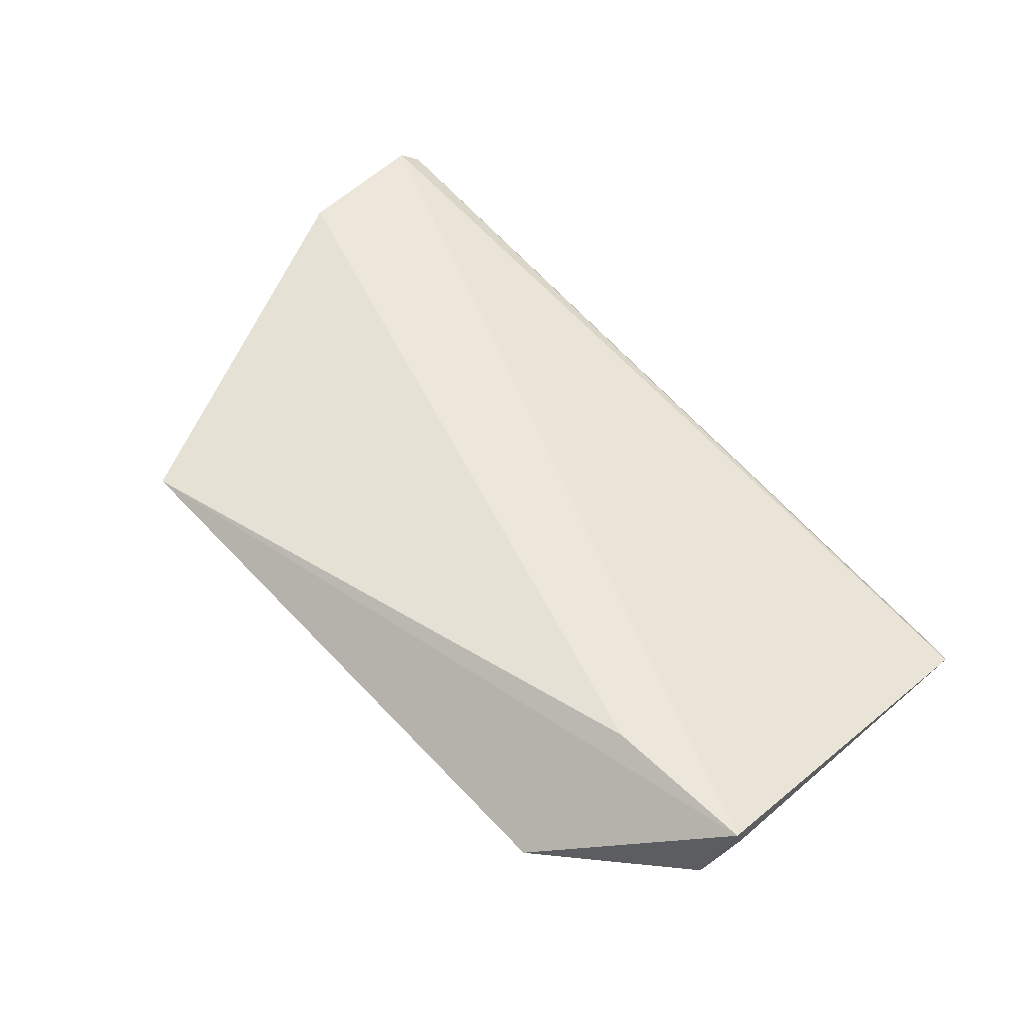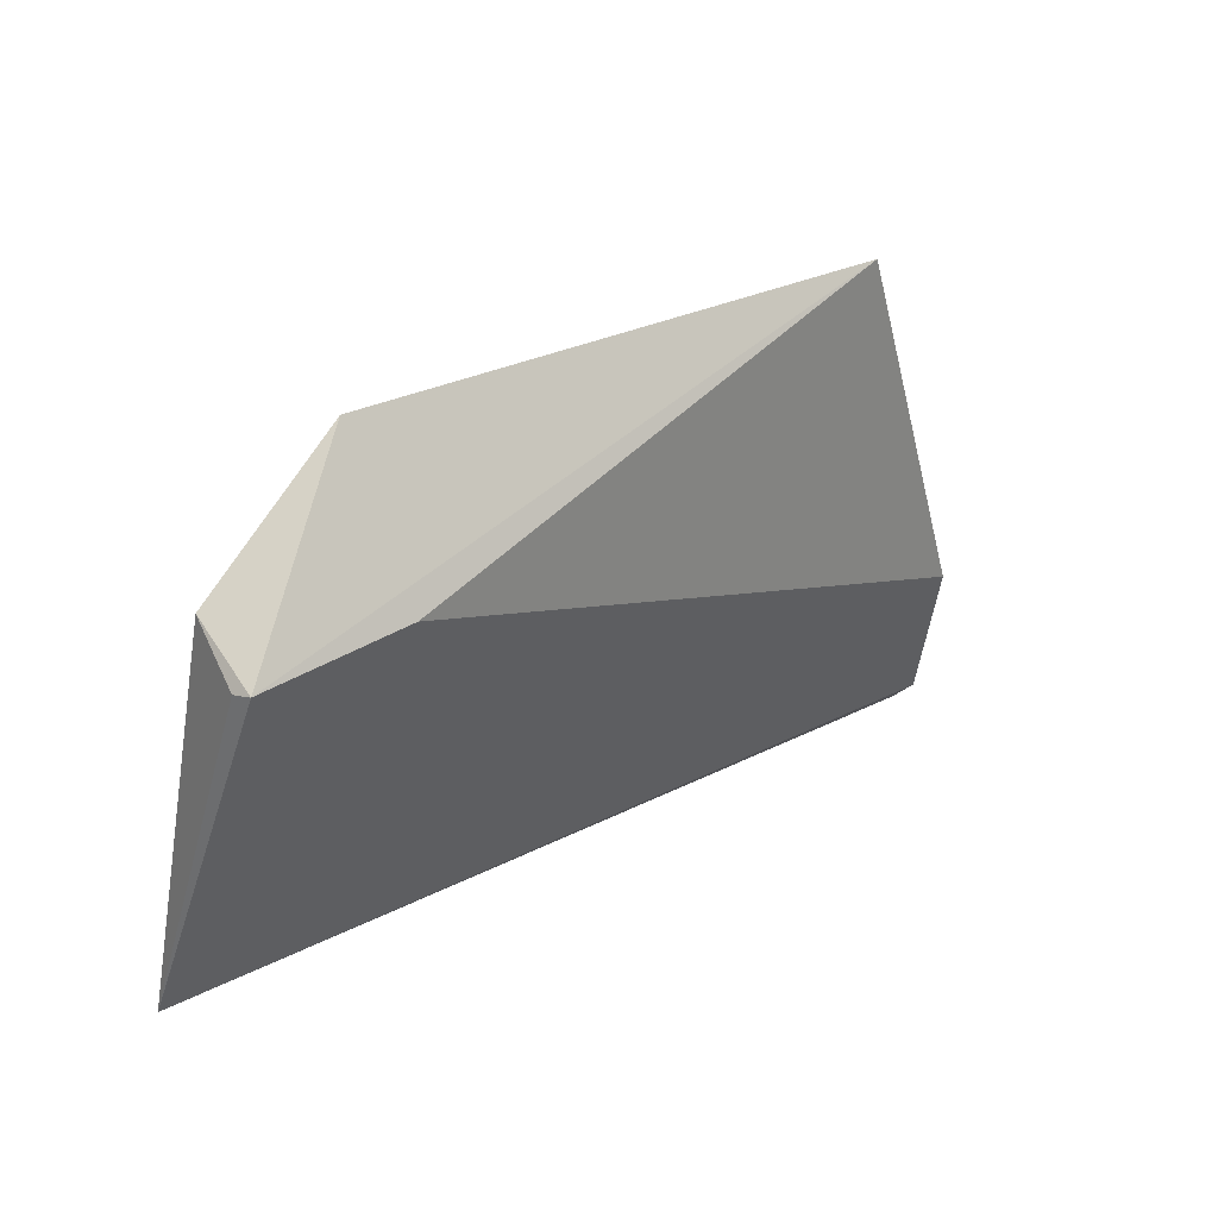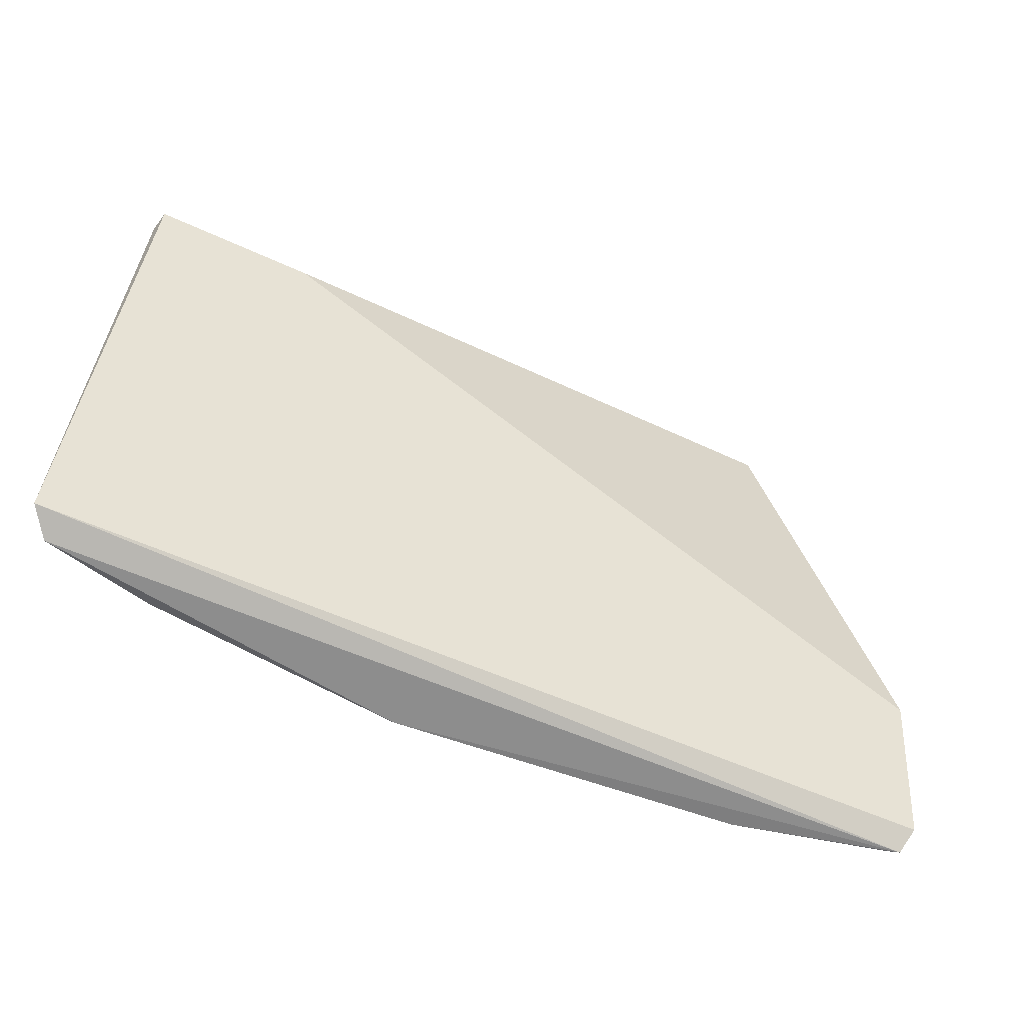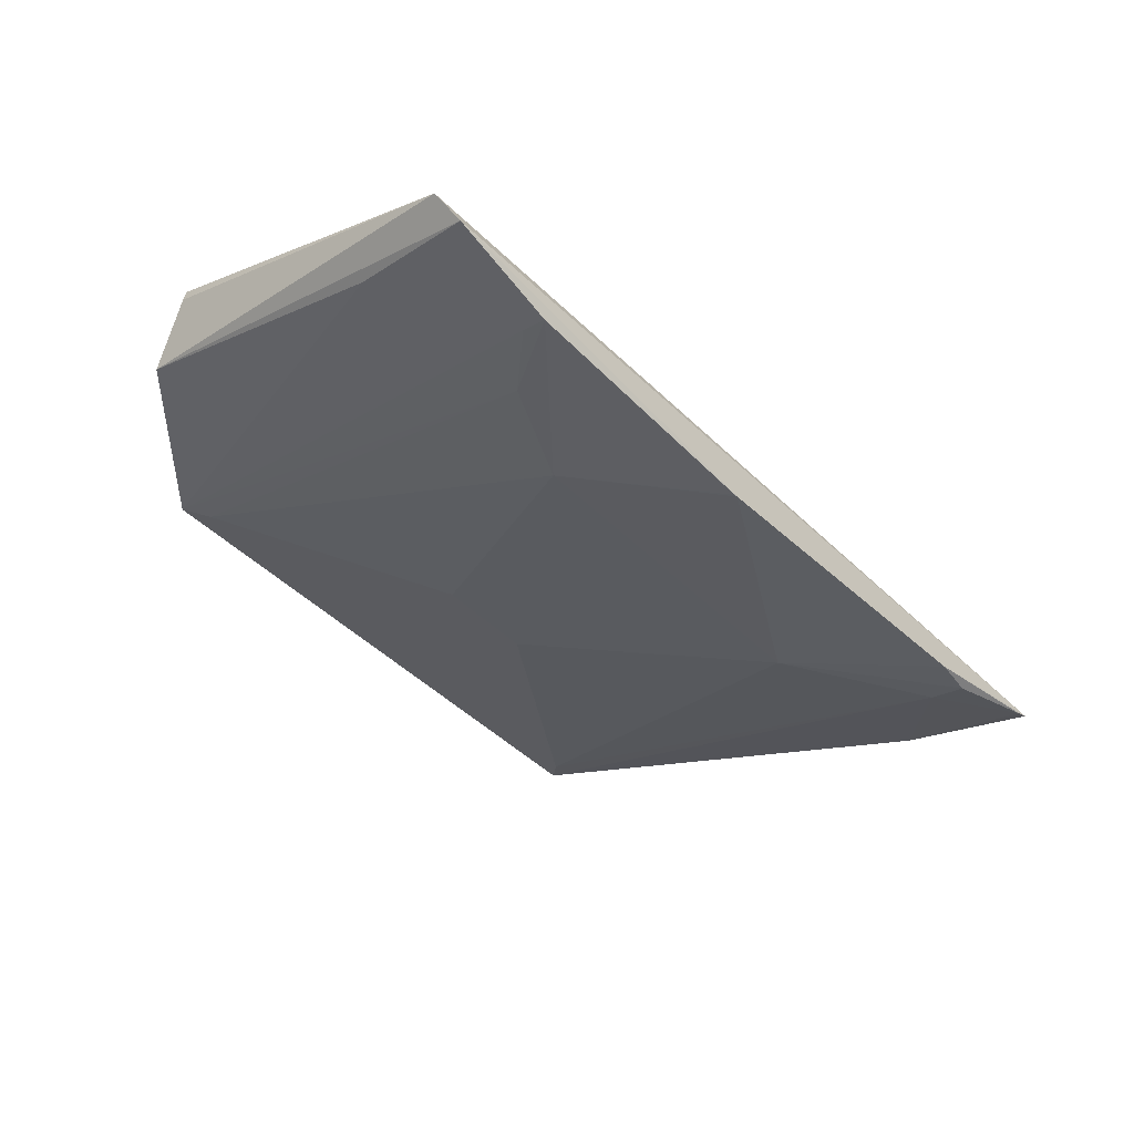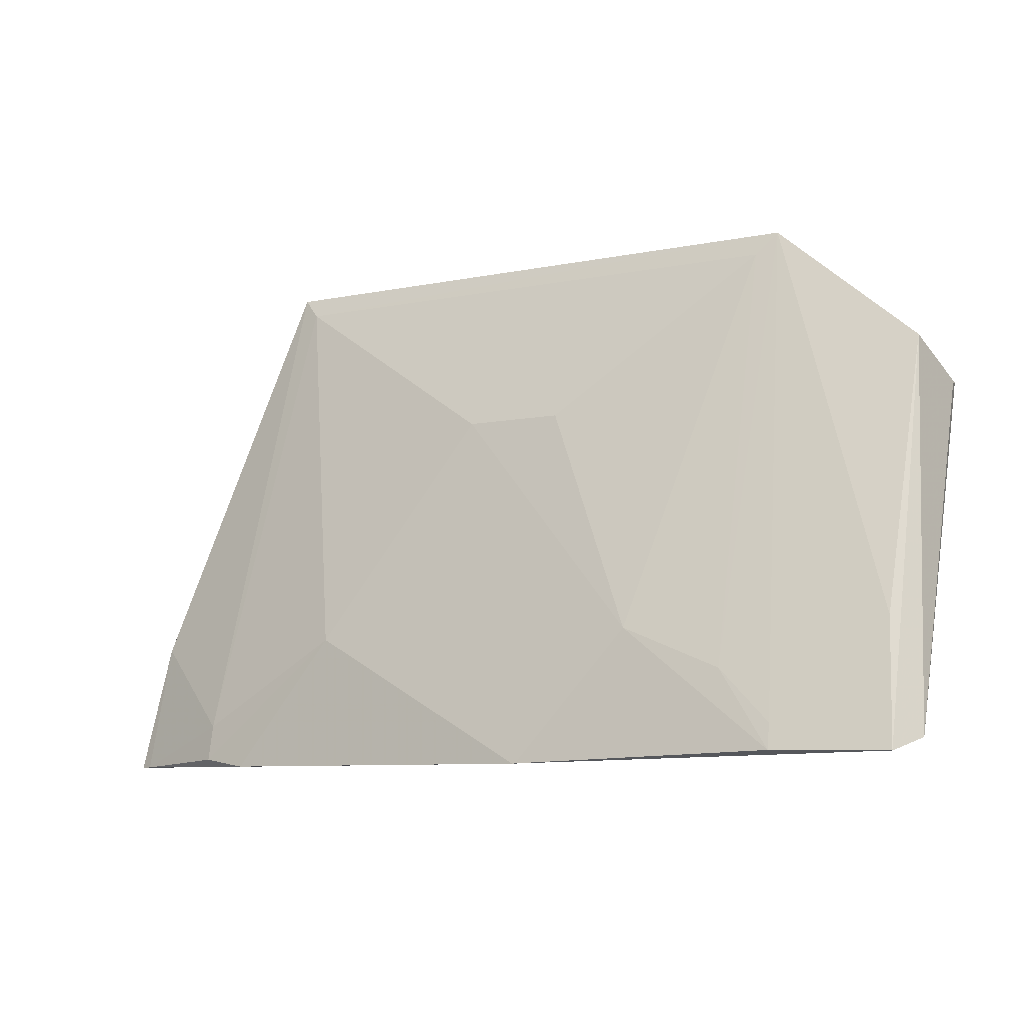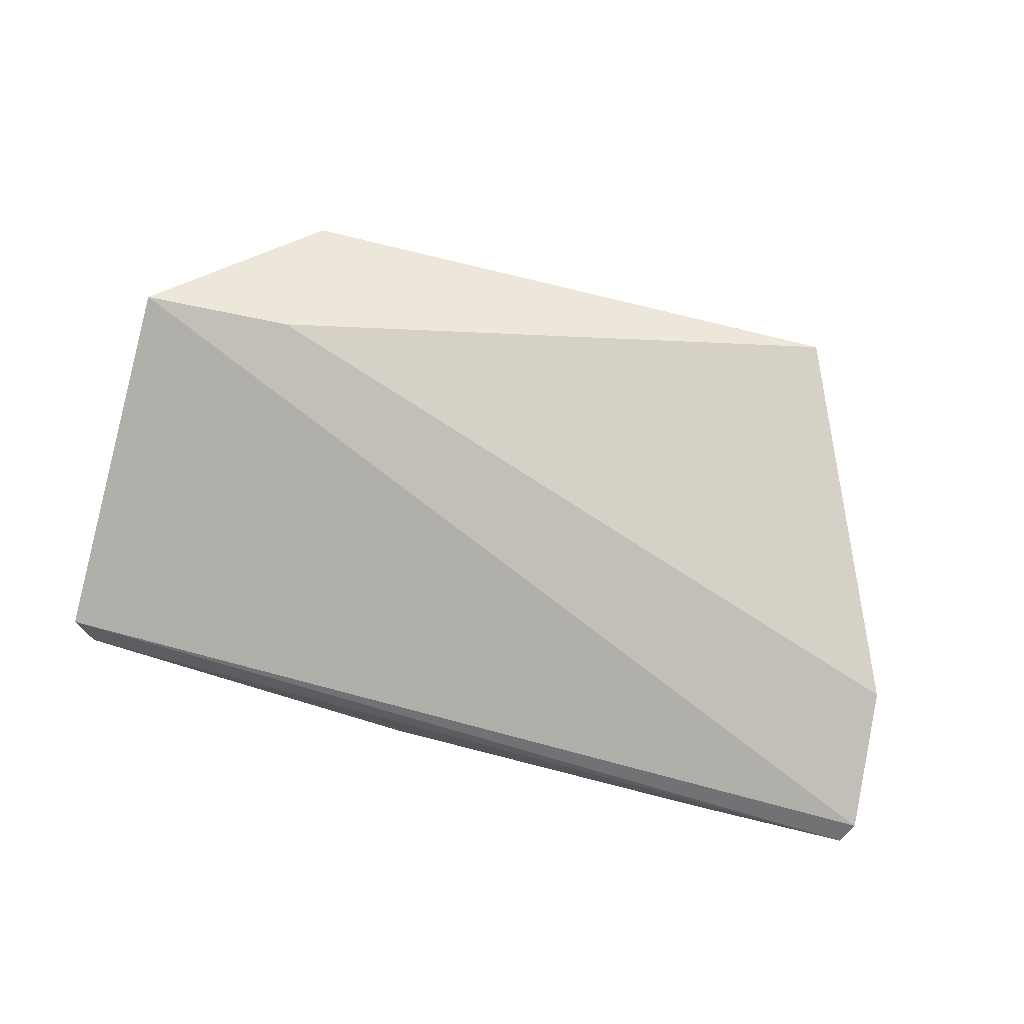
<metadata>
{"format":"obj","ext":"obj","renderer":"f3d","projection":"perspective","resolution":1024,"background":"white","views":[{"elev":68.1,"azim":46.0,"up":"+Y"},{"elev":25.9,"azim":139.1,"up":"+Z"},{"elev":-59.4,"azim":156.0,"up":"+Z"},{"elev":-42.6,"azim":129.9,"up":"+Y"},{"elev":-7.2,"azim":31.2,"up":"+Z"},{"elev":77.3,"azim":-166.0,"up":"+Y"}]}
</metadata>
<code>
v 0.01639 -0.08352 0.02956
v 0.02393 -0.08314 0.02327
v 0.01608 -0.0792 0.02185
v -0.02307 -0.08823 0.001195
v 0.004754 -0.0914 0.001452
v -0.01483 -0.08358 0.02956
v 0.02432 -0.07883 0.0214
v 0.01824 -0.09006 0.002093
v -0.02293 -0.08504 0.009808
v -0.0005953 -0.08713 0.02018
v 0.02356 -0.08726 0.008645
v 0.01028 -0.0899 0.008308
v 0.02405 -0.08863 0.002055
v -0.02193 -0.0872 0.008178
v -0.02356 -0.08721 0.002169
v -0.01377 -0.08405 0.02844
v 0.01821 -0.08977 0.003418
v -0.008549 -0.08977 0.008286
v 0.004723 -0.0871 0.02019
v 0.0046 -0.0914 0.001438
v 0.02513 -0.08721 0.002706
v 0.01533 -0.08401 0.0284
v -0.01663 -0.08962 0.003563
v 0.01547 -0.08964 0.006157
v 0.02456 -0.07982 0.02121
v -0.02236 -0.08846 0.00122
v -0.01411 -0.09022 0.001275
v -0.01666 -0.08995 0.001669
f 7 1 2
f 7 6 1
f 7 3 6
f 9 6 3
f 11 2 1
f 12 5 8
f 13 11 8
f 13 2 11
f 14 6 9
f 15 14 9
f 15 4 14
f 15 9 3
f 15 3 7
f 16 1 6
f 17 11 1
f 17 8 11
f 18 12 10
f 18 10 16
f 19 10 12
f 20 4 13
f 20 5 12
f 20 12 18
f 20 13 8
f 20 8 5
f 21 2 13
f 21 15 7
f 21 13 4
f 21 4 15
f 22 16 10
f 22 1 16
f 22 10 19
f 22 19 12
f 23 16 6
f 23 6 14
f 23 18 16
f 24 12 8
f 24 8 17
f 24 22 12
f 24 17 1
f 24 1 22
f 25 21 7
f 25 7 2
f 25 2 21
f 26 23 14
f 26 14 4
f 27 20 18
f 27 26 4
f 27 4 20
f 28 27 18
f 28 18 23
f 28 23 26
f 28 26 27

</code>
